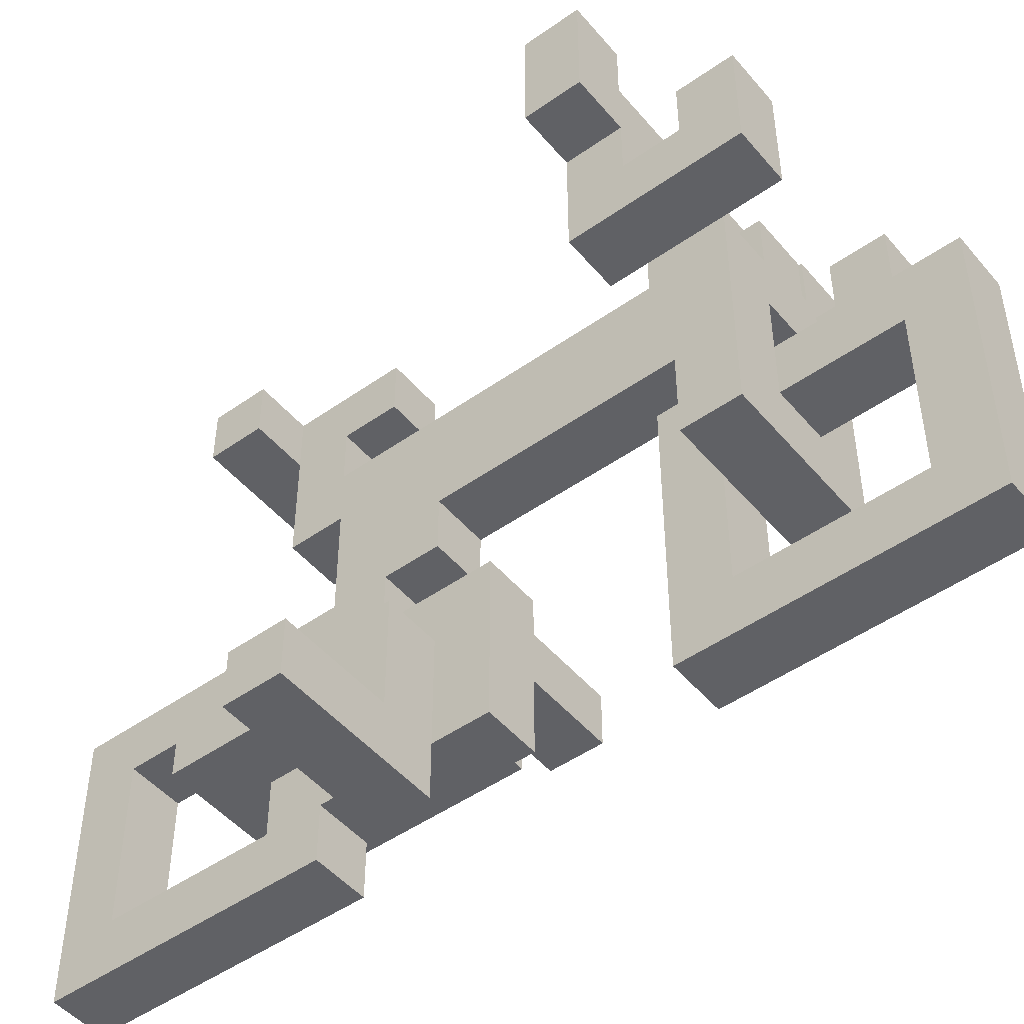
<metadata>
{"format":"obj","ext":"obj","renderer":"f3d","projection":"perspective","resolution":1024,"background":"white","views":[{"elev":-48.5,"azim":128.2,"up":"+Y"}]}
</metadata>
<code>
o
v -0.4 0.8 0.2
v -0.4 0.8 0.1
v -0.4 0.9 0.2
v -0.4 0.9 0.1
v -0.4 1.3 -0.3
v -0.4 1.3 -0.4
v -0.4 1.5 -0.3
v -0.4 1.5 -0.4
v -0.3 1.1 -0.3
v -0.3 1.1 -0.4
v -0.3 1.1 -0.5
v -0.3 1.1 -0.6
v -0.3 1.2 -0.4
v -0.3 1.2 -0.5
v -0.3 1.3 -0.3
v -0.3 1.3 -0.4
v -0.3 1.3 -0.5
v -0.3 1.3 -0.6
v -0.2 0.6 0.5
v -0.2 0.6 0.2
v -0.2 0.6 0.1
v -0.2 0.7 0.5
v -0.2 0.7 0.2
v -0.2 0.7 -0.4
v -0.2 0.7 -0.5
v -0.2 0.8 0.2
v -0.2 0.8 0.1
v -0.2 1.1 -0.4
v -0.2 1.1 -0.5
v -0.2 1.3 0.5
v -0.2 1.3 0.4
v -0.2 1.4 0.5
v -0.2 1.4 0.4
v -0.1 0.4 0.8
v -0.1 0.4 0.3
v -0.1 0.4 -0.3
v -0.1 0.4 -0.8
v -0.1 0.5 0.7
v -0.1 0.5 0.4
v -0.1 0.5 0.3
v -0.1 0.5 -5.96e-08
v -0.1 0.5 -0.4
v -0.1 0.5 -0.7
v -0.1 0.6 0.4
v -0.1 0.6 0.3
v -0.1 0.6 0.2
v -0.1 0.6 0.1
v -0.1 0.7 0.4
v -0.1 0.7 0.3
v -0.1 0.7 0.2
v -0.1 0.7 -0.4
v -0.1 0.7 -0.7
v -0.1 0.7 -0.8
v -0.1 0.8 0.7
v -0.1 0.8 0.6
v -0.1 0.8 0.4
v -0.1 0.8 0.3
v -0.1 0.8 0.2
v -0.1 0.8 0.1
v -0.1 0.8 -5.96e-08
v -0.1 0.8 -0.5
v -0.1 0.8 -0.7
v -0.1 0.8 -0.8
v -0.1 0.9 0.8
v -0.1 0.9 0.6
v -0.1 0.9 0.4
v -0.1 0.9 0.3
v -0.1 0.9 0.2
v -0.1 0.9 0.1
v -0.1 0.9 -0.3
v -0.1 0.9 -0.4
v -0.1 0.9 -0.5
v -0.1 0.9 -0.8
v -0.1 1 0.3
v -0.1 1 0.1
v -0.1 1 -0.4
v -0.1 1.1 0.4
v -0.1 1.1 0.3
v -0.1 1.1 -0.1
v -0.1 1.1 -0.3
v -0.1 1.1 -0.4
v -0.1 1.1 -0.5
v -0.1 1.2 0.4
v -0.1 1.2 0.3
v -0.1 1.2 -0.1
v -0.1 1.2 -0.3
v -0.1 1.2 -0.4
v -0.1 1.2 -0.5
v -0.1 1.3 0.4
v -0.1 1.3 0.3
v -0.1 1.3 0.2
v -0.1 1.3 -0.3
v -0.1 1.3 -0.4
v -0.1 1.4 0.4
v -0.1 1.4 0.2
v 0 0.4 0.2
v 0 0.4 0.1
v 0 0.5 0.2
v 0 0.5 0.1
v 0 0.9 -0.4
v 0 0.9 -0.5
v 0 1 -0.4
v 0 1 -0.5
v 0.1 1.1 -0.3
v 0.1 1.1 -0.4
v 0.1 1.1 -0.5
v 0.1 1.1 -0.6
v 0.1 1.2 -0.4
v 0.1 1.2 -0.5
v 0.1 1.3 -0.3
v 0.1 1.3 -0.4
v 0.1 1.3 -0.5
v 0.1 1.3 -0.6
v 0.2 1.4 -0.3
v 0.2 1.4 -0.4
v 0.2 1.5 -0.3
v 0.2 1.5 -0.4
v -0.3 1.4 -0.3
v -0.3 1.4 -0.4
v -0.3 1.5 -0.3
v -0.3 1.5 -0.4
v -0.2 1.1 -0.3
v -0.2 1.1 -0.4
v -0.2 1.1 -0.5
v -0.2 1.1 -0.6
v -0.2 1.2 -0.4
v -0.2 1.2 -0.5
v -0.2 1.3 -0.3
v -0.2 1.3 -0.4
v -0.2 1.3 -0.5
v -0.2 1.3 -0.6
v -0.1 0.8 0.2
v -0.1 0.8 0.1
v -0.1 0.9 0.2
v -0.1 0.9 0.1
v -0.1 0.9 -0.4
v -0.1 0.9 -0.5
v -0.1 1 -0.4
v -0.1 1 -0.5
v 0 0.4 0.8
v 0 0.4 0.3
v 0 0.4 -0.3
v 0 0.4 -0.8
v 0 0.5 0.7
v 0 0.5 0.4
v 0 0.5 0.3
v 0 0.5 0.2
v 0 0.5 0.1
v 0 0.5 -5.96e-08
v 0 0.5 -0.4
v 0 0.5 -0.7
v 0 0.6 0.4
v 0 0.6 0.3
v 0 0.6 0.2
v 0 0.7 0.4
v 0 0.7 0.3
v 0 0.7 0.2
v 0 0.7 0.1
v 0 0.7 -0.4
v 0 0.7 -0.7
v 0 0.7 -0.8
v 0 0.8 0.7
v 0 0.8 0.6
v 0 0.8 0.4
v 0 0.8 0.3
v 0 0.8 0.2
v 0 0.8 -5.96e-08
v 0 0.8 -0.4
v 0 0.8 -0.5
v 0 0.8 -0.7
v 0 0.8 -0.8
v 0 0.9 0.8
v 0 0.9 0.6
v 0 0.9 0.4
v 0 0.9 0.3
v 0 0.9 0.2
v 0 0.9 0.1
v 0 0.9 -0.3
v 0 0.9 -0.4
v 0 0.9 -0.5
v 0 0.9 -0.8
v 0 1 0.3
v 0 1 0.1
v 0 1 -0.4
v 0 1.1 0.4
v 0 1.1 0.3
v 0 1.1 -0.1
v 0 1.1 -0.3
v 0 1.1 -0.4
v 0 1.1 -0.5
v 0 1.2 0.4
v 0 1.2 0.3
v 0 1.2 -0.1
v 0 1.2 -0.3
v 0 1.2 -0.4
v 0 1.2 -0.5
v 0 1.3 0.4
v 0 1.3 0.3
v 0 1.3 0.2
v 0 1.3 -0.3
v 0 1.3 -0.4
v 0 1.4 0.4
v 0 1.4 0.2
v 0.1 0.5 0.2
v 0.1 0.5 0.1
v 0.1 0.6 0.5
v 0.1 0.6 0.4
v 0.1 0.6 0.2
v 0.1 0.7 0.5
v 0.1 0.7 0.4
v 0.1 0.7 0.2
v 0.1 0.7 0.1
v 0.1 0.7 -0.4
v 0.1 0.7 -0.5
v 0.1 0.8 -0.4
v 0.1 0.8 -0.5
v 0.1 0.9 -0.4
v 0.1 0.9 -0.5
v 0.1 1.1 -0.4
v 0.1 1.1 -0.5
v 0.1 1.3 0.5
v 0.1 1.3 0.4
v 0.1 1.4 0.5
v 0.1 1.4 0.4
v 0.2 1.1 -0.3
v 0.2 1.1 -0.4
v 0.2 1.1 -0.5
v 0.2 1.1 -0.6
v 0.2 1.2 -0.4
v 0.2 1.2 -0.5
v 0.2 1.3 -0.3
v 0.2 1.3 -0.4
v 0.2 1.3 -0.5
v 0.2 1.3 -0.6
v 0.3 0.4 0.2
v 0.3 0.4 0.1
v 0.3 0.5 0.2
v 0.3 0.5 0.1
v 0.3 1.3 -0.3
v 0.3 1.3 -0.4
v 0.3 1.5 -0.3
v 0.3 1.5 -0.4
v -0.1 0.4 0.8
v -0.1 0.9 0.8
v 0 0.4 0.8
v 0 0.9 0.8
v -0.2 0.6 0.5
v -0.2 0.7 0.5
v -0.2 1.3 0.5
v -0.2 1.4 0.5
v -0.1 0.6 0.5
v -0.1 0.7 0.5
v 0 0.6 0.5
v 0 0.7 0.5
v 0.1 0.6 0.5
v 0.1 0.7 0.5
v 0.1 1.3 0.5
v 0.1 1.4 0.5
v -0.1 0.5 0.4
v -0.1 0.6 0.4
v -0.1 0.7 0.4
v -0.1 0.8 0.4
v -0.1 1.1 0.4
v -0.1 1.2 0.4
v -0.1 1.3 0.4
v 0 0.5 0.4
v 0 0.6 0.4
v 0 0.7 0.4
v 0 0.8 0.4
v 0 1.1 0.4
v 0 1.2 0.4
v 0 1.3 0.4
v -0.1 0.9 0.3
v -0.1 1 0.3
v -0.1 1.1 0.3
v 0 0.9 0.3
v 0 1 0.3
v 0 1.1 0.3
v -0.4 0.8 0.2
v -0.4 0.9 0.2
v -0.2 0.7 0.2
v -0.2 0.8 0.2
v -0.2 0.9 0.2
v -0.1 0.7 0.2
v -0.1 0.8 0.2
v -0.1 0.9 0.2
v 0 0.4 0.2
v 0 0.5 0.2
v 0 0.6 0.2
v 0.1 0.4 0.2
v 0.1 0.5 0.2
v 0.1 0.6 0.2
v 0.3 0.4 0.2
v 0.3 0.5 0.2
v -0.4 1.3 -0.3
v -0.4 1.5 -0.3
v -0.3 1.1 -0.3
v -0.3 1.3 -0.3
v -0.3 1.4 -0.3
v -0.3 1.5 -0.3
v -0.2 1.1 -0.3
v -0.2 1.3 -0.3
v -0.1 0.4 -0.3
v -0.1 0.9 -0.3
v -0.1 1.2 -0.3
v -0.1 1.3 -0.3
v -0.1 1.4 -0.3
v 0 0.4 -0.3
v 0 0.9 -0.3
v 0 1.2 -0.3
v 0 1.3 -0.3
v 0 1.4 -0.3
v 0.1 1.1 -0.3
v 0.1 1.3 -0.3
v 0.2 1.1 -0.3
v 0.2 1.3 -0.3
v 0.2 1.4 -0.3
v 0.2 1.5 -0.3
v 0.3 1.3 -0.3
v 0.3 1.5 -0.3
v -0.2 0.7 -0.4
v -0.2 1.1 -0.4
v -0.1 0.7 -0.4
v -0.1 0.9 -0.4
v -0.1 1 -0.4
v -0.1 1.1 -0.4
v 0 0.7 -0.4
v 0 0.8 -0.4
v 0 0.9 -0.4
v 0 1 -0.4
v 0 1.1 -0.4
v 0.1 0.7 -0.4
v 0.1 0.8 -0.4
v 0.1 0.9 -0.4
v 0.1 1.1 -0.4
v -0.3 1.2 -0.5
v -0.3 1.3 -0.5
v -0.2 1.2 -0.5
v -0.2 1.3 -0.5
v 0.1 1.2 -0.5
v 0.1 1.3 -0.5
v 0.2 1.2 -0.5
v 0.2 1.3 -0.5
v -0.1 0.5 -0.7
v -0.1 0.7 -0.7
v -0.1 0.8 -0.7
v 0 0.5 -0.7
v 0 0.7 -0.7
v 0 0.8 -0.7
v -0.1 0.5 0.7
v -0.1 0.8 0.7
v 0 0.5 0.7
v 0 0.8 0.7
v -0.2 1.3 0.4
v -0.2 1.4 0.4
v -0.1 1.3 0.4
v -0.1 1.4 0.4
v 0 1.3 0.4
v 0 1.4 0.4
v 0.1 1.3 0.4
v 0.1 1.4 0.4
v -0.1 0.4 0.3
v -0.1 0.5 0.3
v -0.1 1.2 0.3
v -0.1 1.3 0.3
v 0 0.4 0.3
v 0 0.5 0.3
v 0 1.2 0.3
v 0 1.3 0.3
v -0.1 0.8 0.2
v -0.1 0.9 0.2
v -0.1 1.3 0.2
v -0.1 1.4 0.2
v 0 0.8 0.2
v 0 0.9 0.2
v 0 1.3 0.2
v 0 1.4 0.2
v -0.4 0.8 0.1
v -0.4 0.9 0.1
v -0.2 0.6 0.1
v -0.2 0.8 0.1
v -0.2 0.9 0.1
v -0.1 0.6 0.1
v -0.1 0.8 0.1
v -0.1 0.9 0.1
v -0.1 1 0.1
v 0 0.4 0.1
v 0 0.5 0.1
v 0 0.7 0.1
v 0 0.9 0.1
v 0 1 0.1
v 0.1 0.4 0.1
v 0.1 0.5 0.1
v 0.1 0.7 0.1
v 0.3 0.4 0.1
v 0.3 0.5 0.1
v -0.1 0.5 -5.96e-08
v -0.1 0.8 -5.96e-08
v 0 0.5 -5.96e-08
v 0 0.8 -5.96e-08
v -0.4 1.3 -0.4
v -0.4 1.5 -0.4
v -0.3 1.2 -0.4
v -0.3 1.3 -0.4
v -0.3 1.4 -0.4
v -0.3 1.5 -0.4
v -0.2 1.2 -0.4
v -0.2 1.3 -0.4
v -0.1 0.5 -0.4
v -0.1 0.7 -0.4
v -0.1 1.2 -0.4
v -0.1 1.3 -0.4
v -0.1 1.4 -0.4
v 0 0.5 -0.4
v 0 0.7 -0.4
v 0 1.2 -0.4
v 0 1.3 -0.4
v 0 1.4 -0.4
v 0.1 1.2 -0.4
v 0.1 1.3 -0.4
v 0.2 1.2 -0.4
v 0.2 1.3 -0.4
v 0.2 1.4 -0.4
v 0.2 1.5 -0.4
v 0.3 1.3 -0.4
v 0.3 1.5 -0.4
v -0.2 0.7 -0.5
v -0.2 1.1 -0.5
v -0.1 0.7 -0.5
v -0.1 0.8 -0.5
v -0.1 0.9 -0.5
v -0.1 1 -0.5
v -0.1 1.1 -0.5
v -0.1 1.2 -0.5
v 0 0.7 -0.5
v 0 0.8 -0.5
v 0 0.9 -0.5
v 0 1 -0.5
v 0 1.1 -0.5
v 0 1.2 -0.5
v 0.1 0.7 -0.5
v 0.1 0.8 -0.5
v 0.1 0.9 -0.5
v 0.1 1.1 -0.5
v -0.3 1.1 -0.6
v -0.3 1.3 -0.6
v -0.2 1.1 -0.6
v -0.2 1.3 -0.6
v 0.1 1.1 -0.6
v 0.1 1.3 -0.6
v 0.2 1.1 -0.6
v 0.2 1.3 -0.6
v -0.1 0.4 -0.8
v -0.1 0.7 -0.8
v -0.1 0.8 -0.8
v -0.1 0.9 -0.8
v 0 0.4 -0.8
v 0 0.7 -0.8
v 0 0.8 -0.8
v 0 0.9 -0.8
v -0.1 0.4 0.8
v 0 0.4 0.8
v -0.1 0.4 0.3
v 0 0.4 0.3
v 0 0.4 0.2
v 0.1 0.4 0.2
v 0.3 0.4 0.2
v 0 0.4 0.1
v 0.1 0.4 0.1
v 0.3 0.4 0.1
v -0.1 0.4 -0.3
v 0 0.4 -0.3
v -0.1 0.4 -0.8
v 0 0.4 -0.8
v -0.1 0.5 0.3
v 0 0.5 0.3
v 0 0.5 0.2
v 0 0.5 0.1
v -0.1 0.5 -5.96e-08
v 0 0.5 -5.96e-08
v -0.2 0.6 0.5
v -0.1 0.6 0.5
v 0 0.6 0.5
v 0.1 0.6 0.5
v -0.1 0.6 0.4
v 0 0.6 0.4
v 0.1 0.6 0.4
v -0.1 0.6 0.3
v 0 0.6 0.3
v -0.2 0.6 0.2
v -0.1 0.6 0.2
v 0 0.6 0.2
v 0.1 0.6 0.2
v -0.2 0.6 0.1
v -0.1 0.6 0.1
v -0.2 0.7 -0.4
v -0.1 0.7 -0.4
v 0 0.7 -0.4
v 0.1 0.7 -0.4
v -0.2 0.7 -0.5
v -0.1 0.7 -0.5
v 0 0.7 -0.5
v 0.1 0.7 -0.5
v -0.1 0.8 0.7
v 0 0.8 0.7
v -0.1 0.8 0.6
v 0 0.8 0.6
v -0.1 0.8 0.4
v 0 0.8 0.4
v -0.4 0.8 0.2
v -0.2 0.8 0.2
v -0.4 0.8 0.1
v -0.2 0.8 0.1
v -0.1 0.8 -0.5
v 0 0.8 -0.5
v -0.1 0.8 -0.7
v 0 0.8 -0.7
v -0.1 0.9 0.2
v 0 0.9 0.2
v -0.1 0.9 0.1
v 0 0.9 0.1
v -0.1 1 0.1
v 0 1 0.1
v -0.1 1 -0.4
v 0 1 -0.4
v -0.1 1 -0.5
v 0 1 -0.5
v -0.1 1.1 0.4
v 0 1.1 0.4
v -0.1 1.1 0.3
v 0 1.1 0.3
v -0.3 1.1 -0.3
v -0.2 1.1 -0.3
v 0.1 1.1 -0.3
v 0.2 1.1 -0.3
v -0.3 1.1 -0.4
v -0.2 1.1 -0.4
v 0.1 1.1 -0.4
v 0.2 1.1 -0.4
v -0.3 1.1 -0.5
v -0.2 1.1 -0.5
v 0.1 1.1 -0.5
v 0.2 1.1 -0.5
v -0.3 1.1 -0.6
v -0.2 1.1 -0.6
v 0.1 1.1 -0.6
v 0.2 1.1 -0.6
v -0.2 1.3 0.5
v 0.1 1.3 0.5
v -0.2 1.3 0.4
v -0.1 1.3 0.4
v 0 1.3 0.4
v 0.1 1.3 0.4
v -0.1 1.3 0.3
v 0 1.3 0.3
v -0.1 1.3 0.2
v 0 1.3 0.2
v -0.4 1.3 -0.3
v -0.3 1.3 -0.3
v -0.2 1.3 -0.3
v -0.1 1.3 -0.3
v 0 1.3 -0.3
v 0.1 1.3 -0.3
v 0.2 1.3 -0.3
v 0.3 1.3 -0.3
v -0.4 1.3 -0.4
v -0.3 1.3 -0.4
v -0.2 1.3 -0.4
v -0.1 1.3 -0.4
v 0 1.3 -0.4
v 0.1 1.3 -0.4
v 0.2 1.3 -0.4
v 0.3 1.3 -0.4
v -0.1 0.5 0.7
v 0 0.5 0.7
v -0.1 0.5 0.4
v 0 0.5 0.4
v 0.1 0.5 0.2
v 0.3 0.5 0.2
v 0.1 0.5 0.1
v 0.3 0.5 0.1
v -0.1 0.5 -0.4
v 0 0.5 -0.4
v -0.1 0.5 -0.7
v 0 0.5 -0.7
v -0.2 0.7 0.5
v -0.1 0.7 0.5
v 0 0.7 0.5
v 0.1 0.7 0.5
v -0.1 0.7 0.4
v 0 0.7 0.4
v 0.1 0.7 0.4
v -0.1 0.7 0.3
v 0 0.7 0.3
v -0.2 0.7 0.2
v -0.1 0.7 0.2
v 0 0.7 0.2
v 0.1 0.7 0.2
v 0 0.7 0.1
v 0.1 0.7 0.1
v -0.1 0.8 0.2
v 0 0.8 0.2
v -0.1 0.8 0.1
v -0.1 0.8 -5.96e-08
v 0 0.8 -5.96e-08
v -0.1 0.9 0.8
v 0 0.9 0.8
v -0.1 0.9 0.6
v 0 0.9 0.6
v -0.1 0.9 0.4
v 0 0.9 0.4
v -0.1 0.9 0.3
v 0 0.9 0.3
v -0.4 0.9 0.2
v -0.2 0.9 0.2
v -0.1 0.9 0.2
v -0.4 0.9 0.1
v -0.2 0.9 0.1
v -0.1 0.9 0.1
v -0.1 0.9 -0.3
v 0 0.9 -0.3
v -0.1 0.9 -0.4
v 0 0.9 -0.4
v -0.1 0.9 -0.5
v 0 0.9 -0.5
v -0.1 0.9 -0.8
v 0 0.9 -0.8
v -0.2 1.1 -0.4
v -0.1 1.1 -0.4
v 0 1.1 -0.4
v 0.1 1.1 -0.4
v -0.2 1.1 -0.5
v -0.1 1.1 -0.5
v 0 1.1 -0.5
v 0.1 1.1 -0.5
v -0.1 1.2 0.3
v 0 1.2 0.3
v -0.1 1.2 -0.1
v 0 1.2 -0.1
v -0.1 1.2 -0.3
v 0 1.2 -0.3
v -0.3 1.2 -0.4
v -0.2 1.2 -0.4
v -0.1 1.2 -0.4
v 0 1.2 -0.4
v 0.1 1.2 -0.4
v 0.2 1.2 -0.4
v -0.3 1.2 -0.5
v -0.2 1.2 -0.5
v -0.1 1.2 -0.5
v 0 1.2 -0.5
v 0.1 1.2 -0.5
v 0.2 1.2 -0.5
v -0.3 1.3 -0.5
v -0.2 1.3 -0.5
v 0.1 1.3 -0.5
v 0.2 1.3 -0.5
v -0.3 1.3 -0.6
v -0.2 1.3 -0.6
v 0.1 1.3 -0.6
v 0.2 1.3 -0.6
v -0.2 1.4 0.5
v 0.1 1.4 0.5
v -0.2 1.4 0.4
v -0.1 1.4 0.4
v 0 1.4 0.4
v 0.1 1.4 0.4
v -0.1 1.4 0.2
v 0 1.4 0.2
v -0.3 1.4 -0.3
v -0.1 1.4 -0.3
v 0 1.4 -0.3
v 0.2 1.4 -0.3
v -0.3 1.4 -0.4
v -0.1 1.4 -0.4
v 0 1.4 -0.4
v 0.2 1.4 -0.4
v -0.4 1.5 -0.3
v -0.3 1.5 -0.3
v 0.2 1.5 -0.3
v 0.3 1.5 -0.3
v -0.4 1.5 -0.4
v -0.3 1.5 -0.4
v 0.2 1.5 -0.4
v 0.3 1.5 -0.4
f 3 2 1
f 4 2 3
f 7 6 5
f 8 6 7
f 13 10 9
f 13 11 10
f 14 12 11
f 14 11 13
f 15 13 9
f 16 13 15
f 17 12 14
f 18 12 17
f 22 20 19
f 23 21 20
f 23 20 22
f 26 21 23
f 27 21 26
f 28 25 24
f 29 25 28
f 32 31 30
f 33 31 32
f 38 35 34
f 39 35 38
f 40 35 39
f 42 37 36
f 43 37 42
f 44 40 39
f 45 41 40
f 45 40 44
f 46 41 45
f 47 41 46
f 51 42 36
f 52 37 43
f 53 37 52
f 54 38 34
f 56 49 48
f 57 50 49
f 57 49 56
f 58 50 57
f 59 41 47
f 60 41 59
f 62 53 52
f 63 53 62
f 64 55 54
f 64 54 34
f 65 56 55
f 65 55 64
f 66 57 56
f 66 56 65
f 67 58 57
f 67 57 66
f 68 58 67
f 70 51 36
f 71 51 70
f 72 63 62
f 72 62 61
f 73 63 72
f 74 69 68
f 74 68 67
f 75 69 74
f 78 75 74
f 78 76 75
f 79 76 78
f 80 76 79
f 81 76 80
f 83 78 77
f 84 79 78
f 84 78 83
f 85 80 79
f 85 79 84
f 86 81 80
f 86 80 85
f 87 82 81
f 87 81 86
f 88 82 87
f 89 84 83
f 90 84 89
f 92 87 86
f 93 87 92
f 94 91 90
f 94 90 89
f 95 91 94
f 98 97 96
f 99 97 98
f 102 101 100
f 103 101 102
f 108 105 104
f 108 106 105
f 109 107 106
f 109 106 108
f 110 108 104
f 111 108 110
f 112 107 109
f 113 107 112
f 116 115 114
f 117 115 116
f 118 119 120
f 120 119 121
f 122 123 126
f 123 124 126
f 124 125 127
f 126 124 127
f 122 126 128
f 128 126 129
f 127 125 130
f 130 125 131
f 132 133 134
f 134 133 135
f 136 137 138
f 138 137 139
f 140 141 144
f 144 141 145
f 145 141 146
f 142 143 150
f 150 143 151
f 145 146 152
f 146 147 153
f 152 146 153
f 153 147 154
f 148 149 158
f 142 150 159
f 151 143 160
f 160 143 161
f 140 144 162
f 155 156 164
f 156 157 165
f 157 158 165
f 164 156 165
f 165 158 166
f 158 149 167
f 166 158 167
f 142 159 168
f 160 161 170
f 170 161 171
f 162 163 172
f 140 162 172
f 163 164 173
f 172 163 173
f 164 165 174
f 173 164 174
f 165 166 175
f 174 165 175
f 175 166 176
f 142 168 178
f 178 168 179
f 170 171 180
f 169 170 180
f 180 171 181
f 176 177 182
f 175 176 182
f 182 177 183
f 182 183 186
f 183 184 186
f 186 184 187
f 187 184 188
f 188 184 189
f 185 186 191
f 186 187 192
f 191 186 192
f 187 188 193
f 192 187 193
f 188 189 194
f 193 188 194
f 189 190 195
f 194 189 195
f 195 190 196
f 191 192 197
f 197 192 198
f 194 195 200
f 200 195 201
f 198 199 202
f 197 198 202
f 202 199 203
f 204 205 208
f 206 207 209
f 207 208 210
f 209 207 210
f 208 205 211
f 210 208 211
f 211 205 212
f 213 214 215
f 215 214 216
f 215 216 217
f 217 216 218
f 217 218 219
f 219 218 220
f 221 222 223
f 223 222 224
f 225 226 229
f 226 227 229
f 227 228 230
f 229 227 230
f 225 229 231
f 231 229 232
f 230 228 233
f 233 228 234
f 235 236 237
f 237 236 238
f 239 240 241
f 241 240 242
f 245 244 243
f 246 244 245
f 251 248 247
f 252 248 251
f 253 252 251
f 254 252 253
f 255 254 253
f 256 254 255
f 257 250 249
f 258 250 257
f 266 260 259
f 267 260 266
f 268 262 261
f 269 262 268
f 270 264 263
f 271 265 264
f 271 264 270
f 272 265 271
f 276 274 273
f 277 275 274
f 277 274 276
f 278 275 277
f 282 280 279
f 283 280 282
f 284 282 281
f 284 283 282
f 285 283 284
f 286 283 285
f 290 288 287
f 290 289 288
f 291 289 290
f 292 289 291
f 293 291 290
f 294 291 293
f 298 296 295
f 299 296 298
f 300 296 299
f 301 298 297
f 301 299 298
f 302 299 301
f 306 299 302
f 307 299 306
f 308 304 303
f 309 304 308
f 310 306 305
f 311 307 306
f 311 306 310
f 312 307 311
f 314 312 311
f 315 314 313
f 316 312 314
f 316 314 315
f 317 312 316
f 319 317 316
f 319 318 317
f 320 318 319
f 323 322 321
f 324 322 323
f 325 322 324
f 326 322 325
f 332 328 327
f 333 329 328
f 333 328 332
f 334 331 330
f 334 329 333
f 334 330 329
f 335 331 334
f 338 337 336
f 339 337 338
f 342 341 340
f 343 341 342
f 347 345 344
f 348 346 345
f 348 345 347
f 349 346 348
f 350 351 352
f 352 351 353
f 354 355 356
f 356 355 357
f 358 359 360
f 360 359 361
f 362 363 366
f 366 363 367
f 364 365 368
f 368 365 369
f 370 371 374
f 374 371 375
f 372 373 376
f 376 373 377
f 378 379 381
f 381 379 382
f 380 381 383
f 381 382 383
f 383 382 384
f 384 382 385
f 385 386 390
f 390 386 391
f 388 389 392
f 387 388 392
f 392 389 393
f 393 389 394
f 392 393 395
f 395 393 396
f 397 398 399
f 399 398 400
f 401 402 404
f 404 402 405
f 405 402 406
f 403 404 407
f 404 405 407
f 407 405 408
f 408 405 412
f 412 405 413
f 409 410 414
f 414 410 415
f 411 412 416
f 412 413 417
f 416 412 417
f 417 413 418
f 417 418 420
f 419 420 421
f 420 418 422
f 421 420 422
f 422 418 423
f 422 423 425
f 423 424 425
f 425 424 426
f 427 428 429
f 429 428 430
f 430 428 431
f 431 428 432
f 432 428 433
f 429 430 435
f 435 430 436
f 432 433 438
f 433 434 439
f 438 433 439
f 439 434 440
f 435 436 441
f 436 437 442
f 441 436 442
f 437 438 443
f 442 437 443
f 438 439 443
f 443 439 444
f 445 446 447
f 447 446 448
f 449 450 451
f 451 450 452
f 453 454 457
f 454 455 458
f 457 454 458
f 455 456 459
f 458 455 459
f 459 456 460
f 463 462 461
f 464 462 463
f 468 466 465
f 469 467 466
f 469 466 468
f 470 467 469
f 473 472 471
f 474 472 473
f 477 476 475
f 478 477 475
f 479 478 475
f 480 478 479
f 485 482 481
f 485 483 482
f 486 484 483
f 486 483 485
f 487 484 486
f 488 485 481
f 489 487 486
f 490 488 481
f 491 488 490
f 492 487 489
f 493 487 492
f 494 491 490
f 495 491 494
f 500 497 496
f 501 498 497
f 501 497 500
f 502 499 498
f 502 498 501
f 503 499 502
f 506 505 504
f 507 505 506
f 508 507 506
f 509 507 508
f 512 511 510
f 513 511 512
f 516 515 514
f 517 515 516
f 520 519 518
f 521 519 520
f 524 523 522
f 525 523 524
f 526 525 524
f 527 525 526
f 530 529 528
f 531 529 530
f 536 533 532
f 537 533 536
f 538 535 534
f 539 535 538
f 540 537 536
f 541 537 540
f 542 539 538
f 543 539 542
f 544 541 540
f 545 541 544
f 546 543 542
f 547 543 546
f 550 549 548
f 551 549 550
f 552 549 551
f 553 549 552
f 556 555 554
f 557 555 556
f 566 559 558
f 567 559 566
f 568 561 560
f 569 561 568
f 570 563 562
f 571 563 570
f 572 565 564
f 573 565 572
f 574 575 576
f 576 575 577
f 578 579 580
f 580 579 581
f 582 583 584
f 584 583 585
f 586 587 590
f 587 588 590
f 588 589 591
f 590 588 591
f 591 589 592
f 586 590 593
f 591 592 594
f 586 593 595
f 595 593 596
f 594 592 597
f 597 592 598
f 597 598 599
f 599 598 600
f 601 602 603
f 603 602 604
f 604 602 605
f 606 607 608
f 608 607 609
f 608 609 610
f 610 609 611
f 610 611 612
f 612 611 613
f 614 615 617
f 615 616 618
f 617 615 618
f 618 616 619
f 620 621 622
f 622 621 623
f 622 623 624
f 624 623 625
f 624 625 626
f 626 625 627
f 628 629 632
f 632 629 633
f 630 631 634
f 634 631 635
f 636 637 638
f 638 637 639
f 638 639 640
f 640 639 641
f 642 643 648
f 648 643 649
f 644 645 650
f 650 645 651
f 646 647 652
f 652 647 653
f 654 655 658
f 658 655 659
f 656 657 660
f 660 657 661
f 662 663 664
f 664 663 665
f 665 663 666
f 666 663 667
f 665 666 668
f 668 666 669
f 670 671 674
f 671 672 675
f 674 671 675
f 672 673 676
f 675 672 676
f 676 673 677
f 678 679 682
f 682 679 683
f 680 681 684
f 684 681 685

</code>
